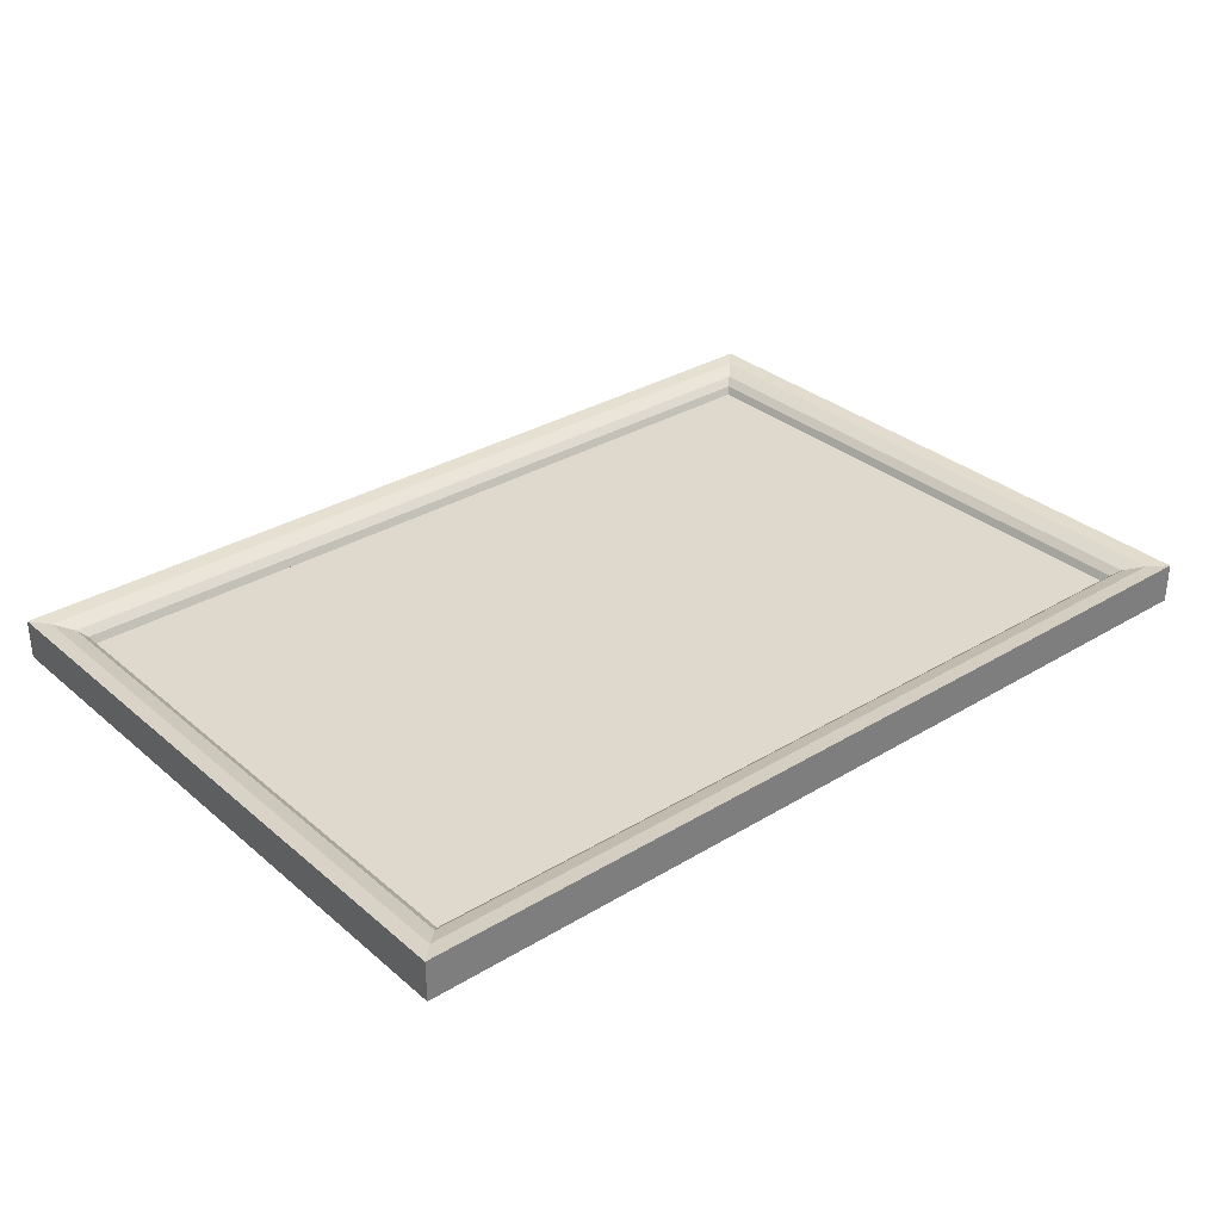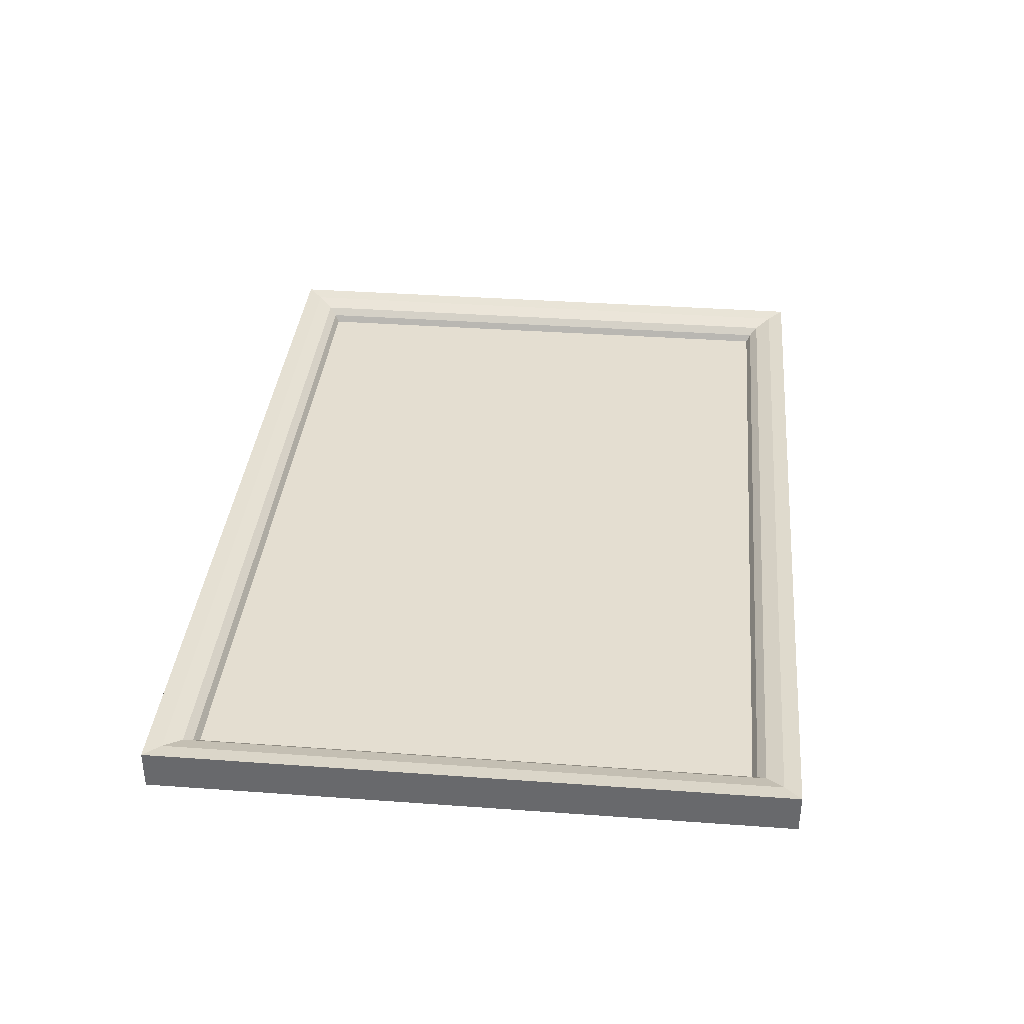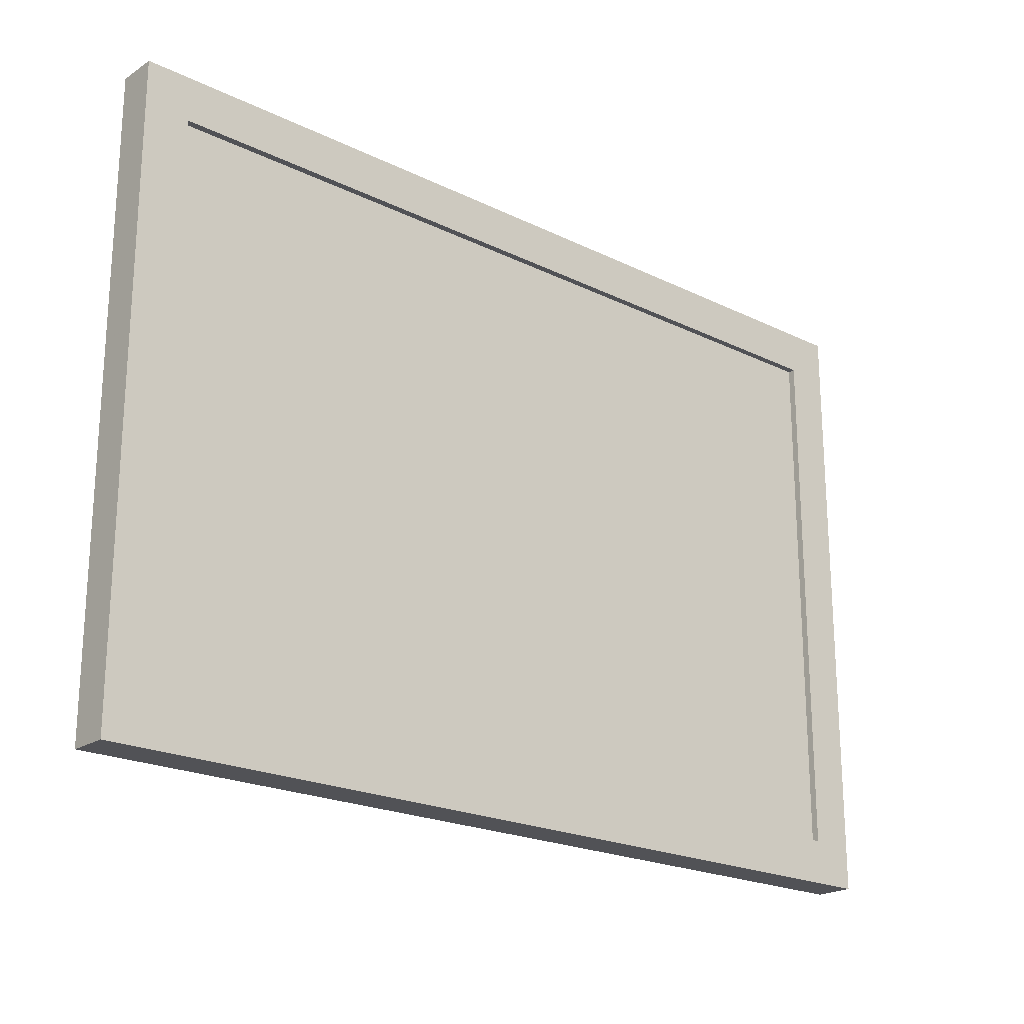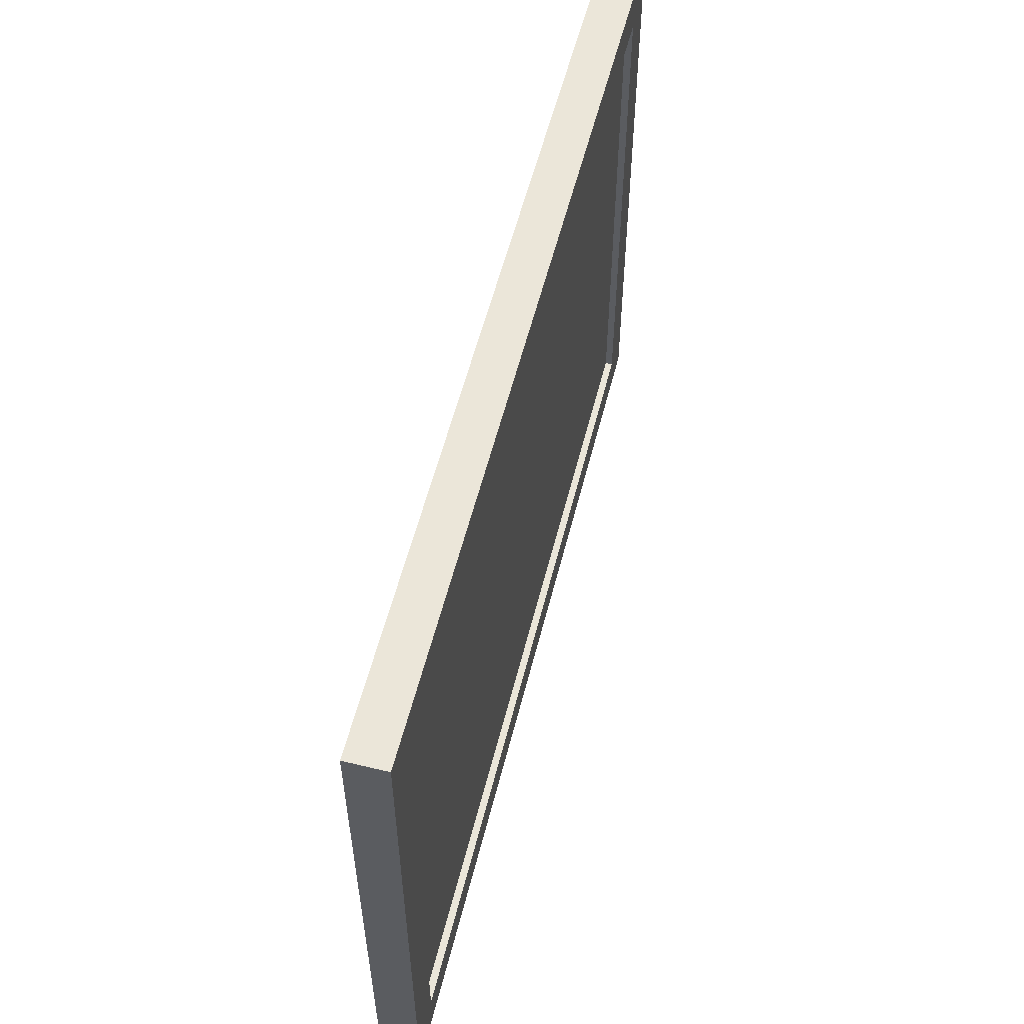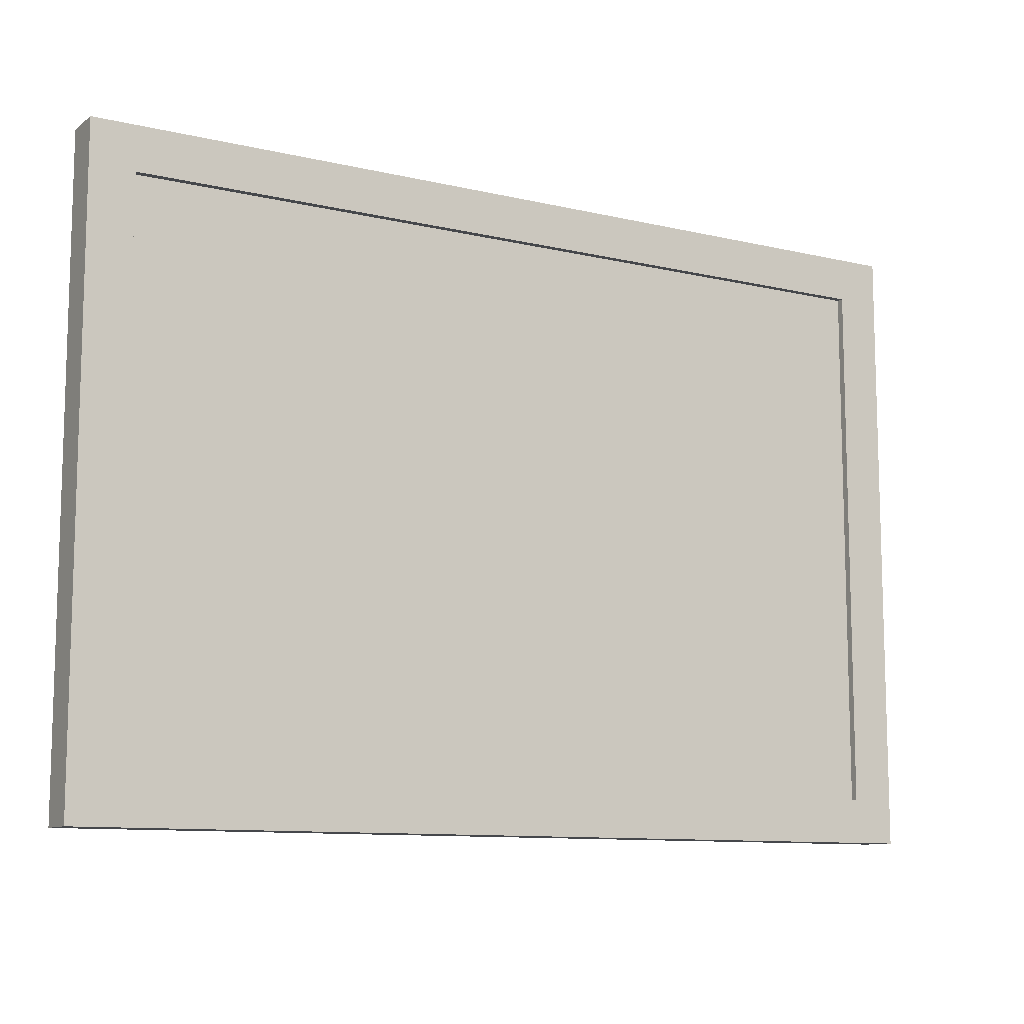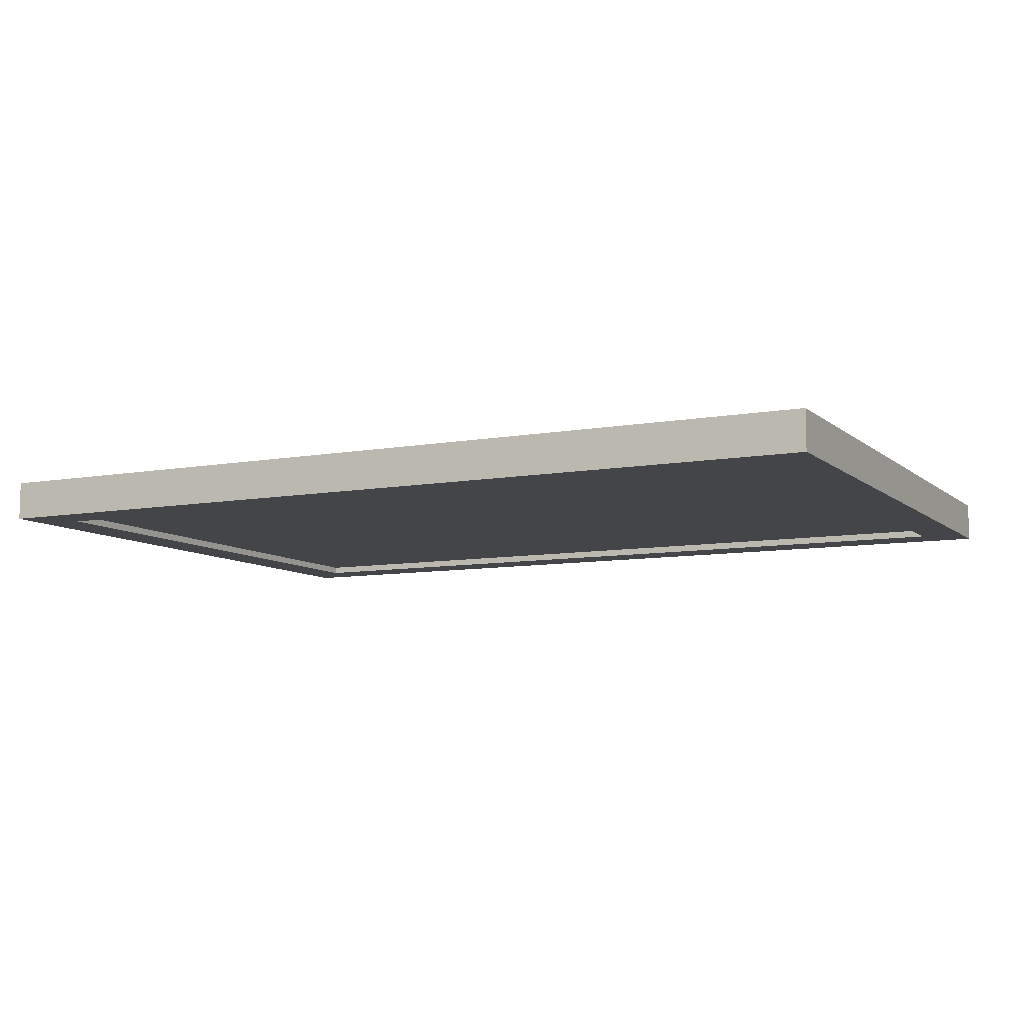
<metadata>
{"format":"obj","ext":"obj","renderer":"f3d","projection":"perspective","resolution":1024,"background":"white","views":[{"elev":32.0,"azim":-40.3,"up":"+Z"},{"elev":36.5,"azim":-84.6,"up":"+Z"},{"elev":-21.3,"azim":139.0,"up":"+Y"},{"elev":56.5,"azim":104.1,"up":"+Y"},{"elev":-10.5,"azim":149.4,"up":"+Y"},{"elev":-8.7,"azim":26.6,"up":"+Z"}]}
</metadata>
<code>
g sweethome3d_window_mirror
v -0.225 -0.15 -0.0035
v -0.225 0.15 -0.0035
v 0.225 0.15 -0.0035
v 0.225 -0.15 -0.0035
v -0.225 0.15 -0.007
v -0.225 -0.15 -0.007
v 0.225 -0.15 -0.007
v 0.225 0.15 -0.007
f 4 3 2 1
f 4 7 8 3
f 3 8 5 2
f 1 2 5 6
f 1 6 7 4
g Picture
v -0.225 -0.15 -0.001
v -0.225 0.15 -0.001
v 0.225 0.15 -0.001
v 0.225 -0.15 -0.001
v -0.225 0.15 -0.007
v -0.225 -0.15 -0.007
v 0.225 -0.15 -0.007
v 0.225 0.15 -0.007
f 12 11 10 9
f 11 16 13 10
f 12 15 16 11
f 9 10 13 14
f 9 14 15 12
g Back
v -0.225 0.15 -0.007
v -0.225 -0.15 -0.007
v 0.225 -0.15 -0.007
v 0.225 0.15 -0.007
f 18 17 20 19
g Frame
v -0.2495 -0.1745 0.011
v -0.2495 0.1745 0.011
v -0.2495 -0.1745 -0.011
v -0.2495 0.1745 -0.011
v 0.2495 -0.1745 0.011
v 0.2495 0.1745 0.011
v 0.2495 -0.1745 -0.011
v 0.2495 0.1745 -0.011
v -0.225 -0.15 -0.001
v -0.225 0.15 -0.001
v 0.225 0.15 -0.001
v 0.225 -0.15 -0.001
v -0.2273 0.1523 0.003049
v -0.2316 0.1566 0.006817
v -0.2405 0.1655 0.009904
v 0.2405 0.1655 0.009904
v 0.2316 0.1566 0.006817
v 0.2273 0.1523 0.003049
v 0.2405 -0.1655 0.009904
v 0.2316 -0.1566 0.006817
v 0.2273 -0.1523 0.003049
v -0.2273 -0.1523 0.003049
v -0.2316 -0.1566 0.006817
v -0.2405 -0.1655 0.009904
v -0.225 0.15 -0.011
v -0.225 -0.15 -0.011
v 0.225 -0.15 -0.011
v 0.225 0.15 -0.011
f 21 22 24 23
f 24 28 48 45
f 27 28 26 25
f 23 27 25 21
f 28 24 22 26
f 23 24 45 46
f 28 27 47 48
f 27 23 46 47
f 26 22 35 36
f 25 26 36 39
f 22 21 44 35
f 21 25 39 44
f 36 35 34 37
f 37 34 33 38
f 38 33 30 31
f 39 36 37 40
f 40 37 38 41
f 41 38 31 32
f 35 44 43 34
f 34 43 42 33
f 33 42 29 30
f 44 39 40 43
f 43 40 41 42
f 42 41 32 29
f 29 46 45 30
f 31 30 45 48
f 32 31 48 47
f 29 32 47 46

</code>
